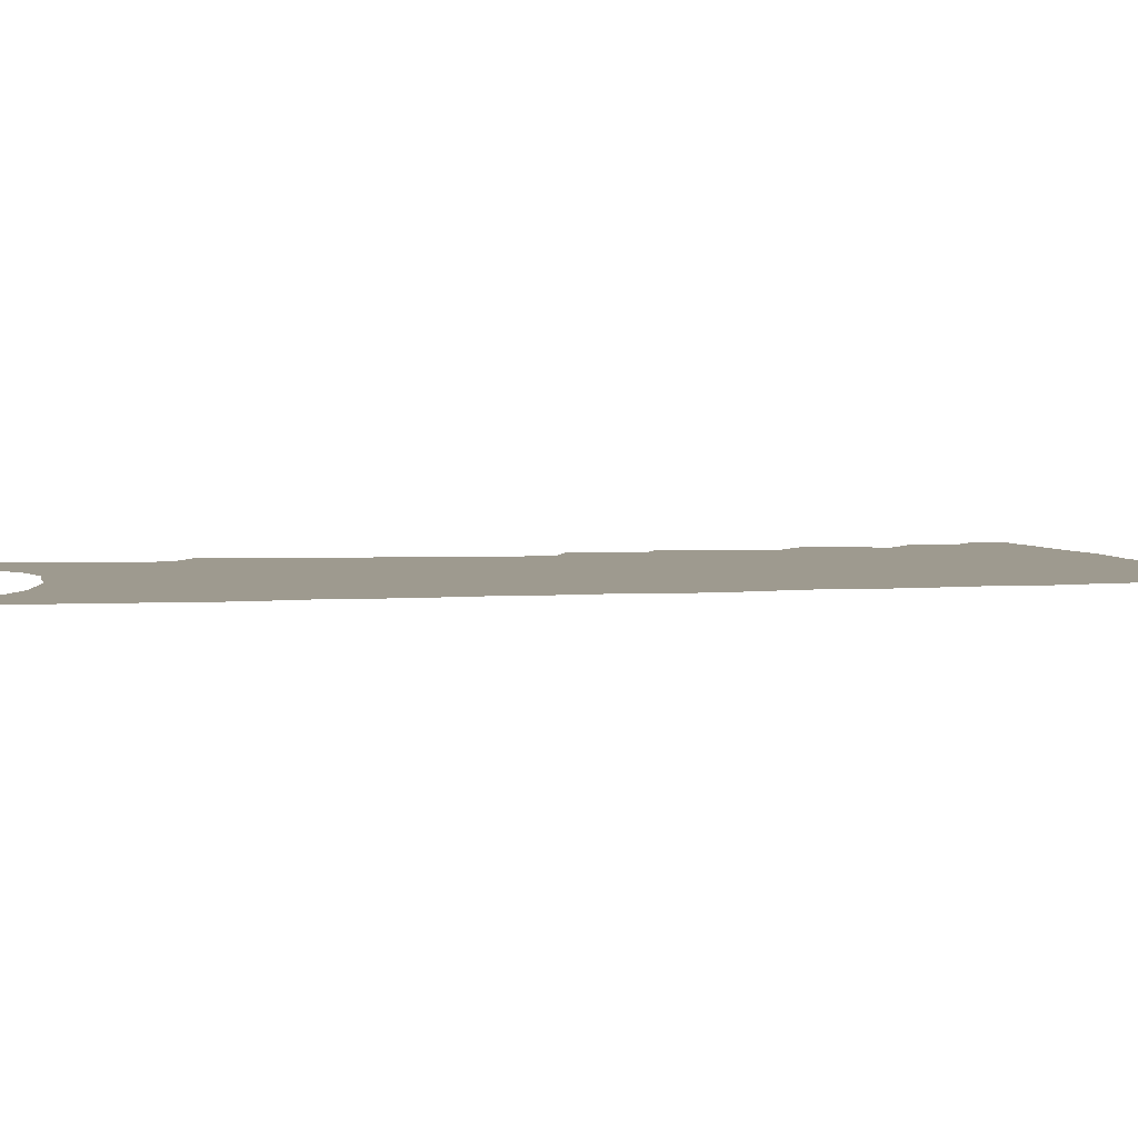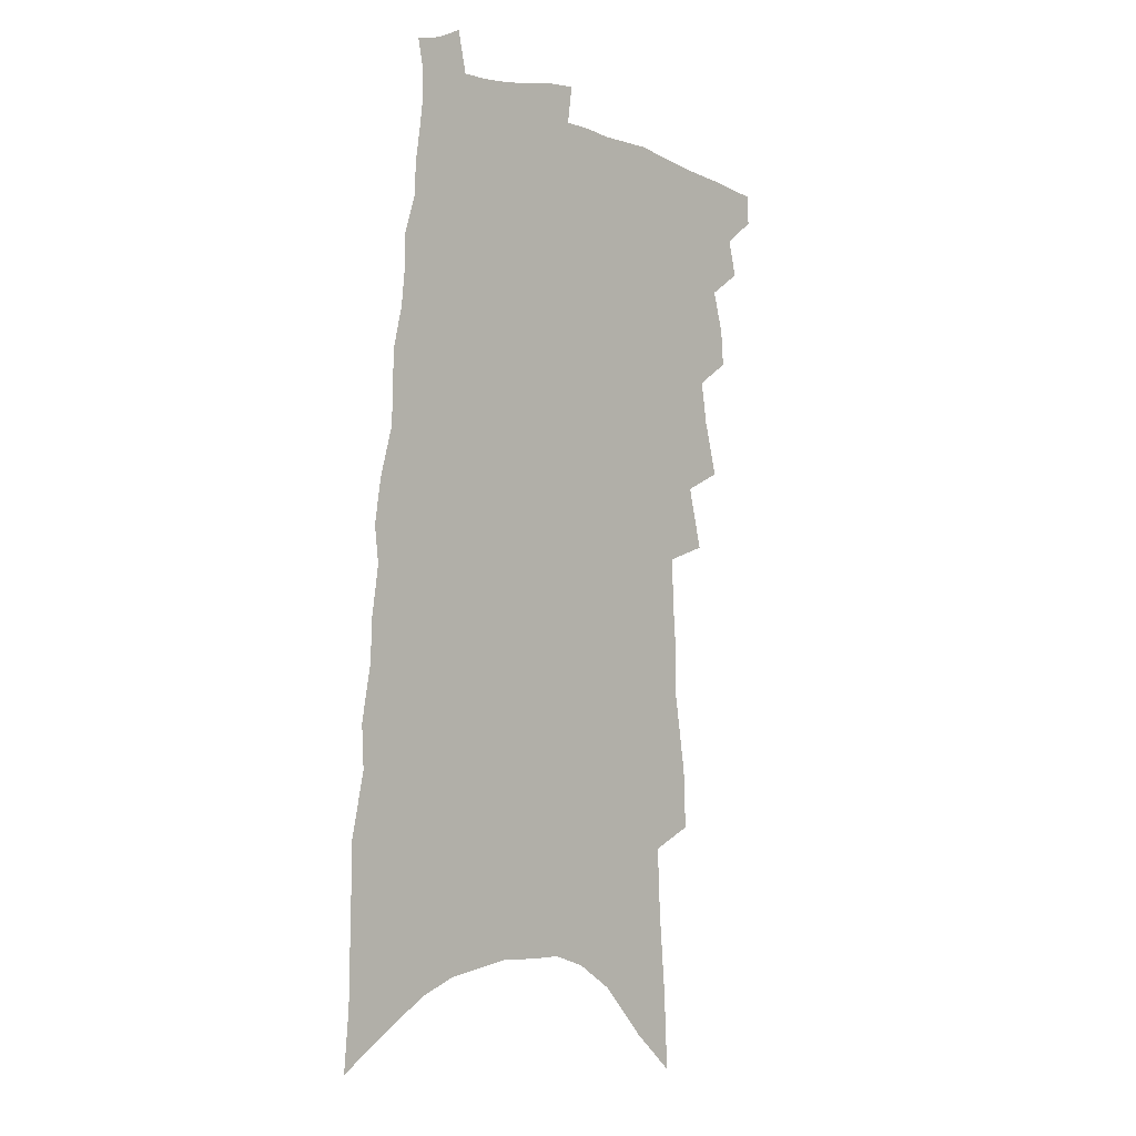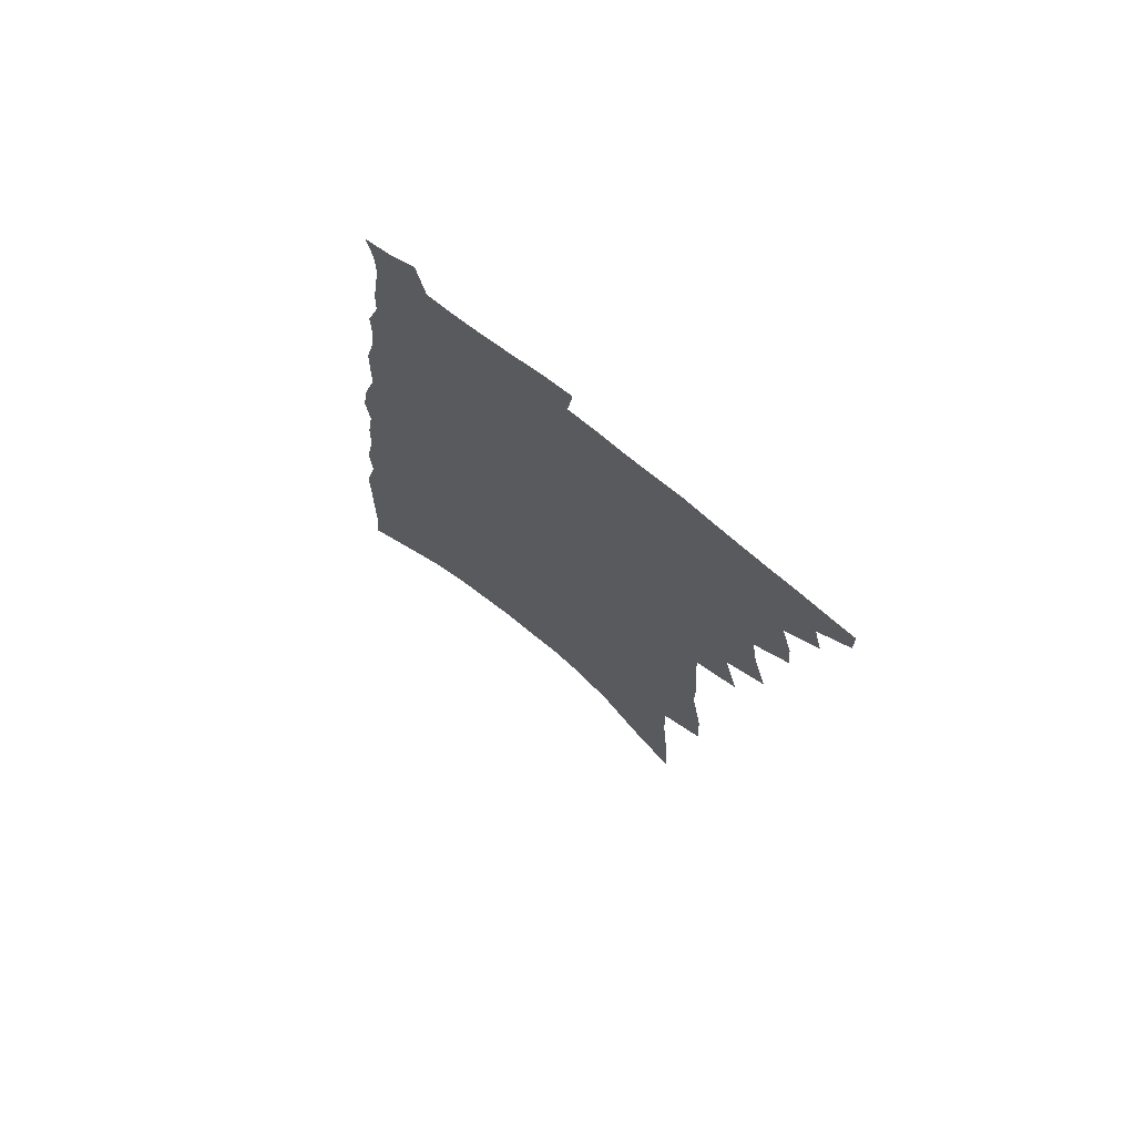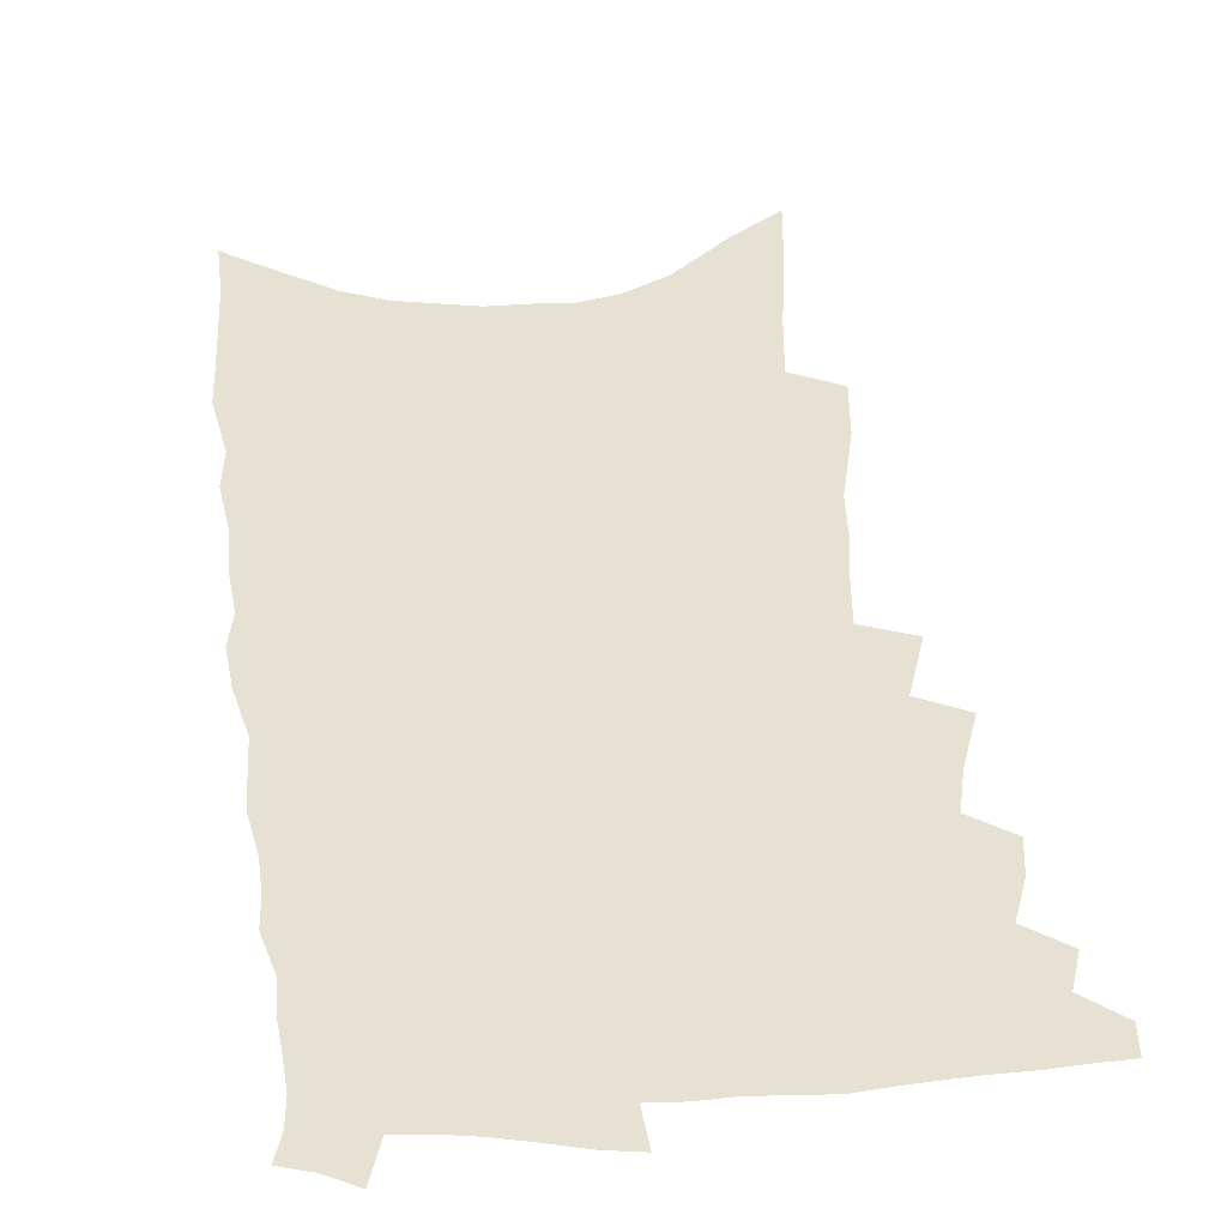
<metadata>
{"format":"obj","ext":"obj","renderer":"f3d","projection":"perspective","resolution":1024,"background":"white","views":[{"elev":3.6,"azim":80.5,"up":"+Z"},{"elev":-3.7,"azim":132.3,"up":"+Y"},{"elev":73.5,"azim":-141.2,"up":"+Y"},{"elev":38.8,"azim":178.1,"up":"+Z"}]}
</metadata>
<code>
v 570.6 416.1 0
v 570.7 420.9 0
v 574.5 406.3 0
v 575.9 412.1 0
v 575.9 416.8 0
v 575.6 421.4 0
v 577.9 390.2 0
v 578.3 395.9 0
v 580.2 402.5 0
v 580.8 407.8 0
v 581.2 412.7 0
v 580.8 417.3 0
v 580.2 422.1 0
v 580.3 370.9 0
v 582.6 379.6 0
v 583.7 386.4 0
v 585.2 393.1 0
v 585.5 398.5 0
v 586.2 403.9 0
v 586.7 408.9 0
v 586.1 413.2 0
v 585.7 417.7 0
v 585 422.5 0
v 584.5 358.1 0
v 587 367.9 0
v 588.1 375.3 0
v 589.2 382.3 0
v 589.9 388.4 0
v 590 393.5 0
v 590.2 398.6 0
v 590.9 404.2 0
v 591.1 409.1 0
v 590.7 413.6 0
v 590.3 418.2 0
v 589.6 423 0
v 588.6 310.9 0
v 588.9 320.3 0
v 590.9 332.6 0
v 590.9 340.1 0
v 591.6 348.4 0
v 591.8 355.7 0
v 592.5 363.4 0
v 593.3 370.6 0
v 593.8 377.2 0
v 594.6 383.8 0
v 594.8 389.1 0
v 595 394.4 0
v 595.7 400 0
v 595.7 404.7 0
v 595.8 409.5 0
v 595.3 414.1 0
v 594.9 418.8 0
v 594.2 423.7 0
v 593.6 271.4 0
v 594.2 283.9 0
v 595.3 296.8 0
v 595.8 307.6 0
v 596 317.1 0
v 596.4 326.4 0
v 596.8 335.4 0
v 597.6 344.4 0
v 597.5 351.3 0
v 598.1 358.9 0
v 598.1 365.2 0
v 598.9 372.6 0
v 599.4 379 0
v 599.3 384.1 0
v 600 390.2 0
v 600.3 395.7 0
v 600.4 400.5 0
v 600.6 405.5 0
v 600.3 409.9 0
v 600.2 414.4 0
v 599.6 419.1 0
v 598.8 424.5 0
v 600.7 277.7 0
v 600.7 288.5 0
v 602.7 303.8 0
v 602.7 313.3 0
v 602.8 322.3 0
v 602.3 329.2 0
v 602.7 338 0
v 603.5 347.5 0
v 603.7 354.5 0
v 603.6 360.8 0
v 603.9 367.7 0
v 603.9 373.5 0
v 604.5 380.4 0
v 604.7 385.9 0
v 604.6 390.7 0
v 605.1 396.4 0
v 605.1 401.2 0
v 605.1 405.7 0
v 604.9 410.2 0
v 604.8 414.6 0
v 604.3 419.4 0
v 603.7 424.5 0
v 608.4 286 0
v 608.9 298.5 0
v 608.6 307.1 0
v 608.4 315.9 0
v 608.4 324.9 0
v 608.3 332.8 0
v 608.4 340.7 0
v 608.4 347.6 0
v 608.9 356.6 0
v 608.7 361.7 0
v 608.9 368.8 0
v 609 374.7 0
v 609.1 380.4 0
v 609.4 386.5 0
v 609.4 391.4 0
v 609.5 396.4 0
v 609.6 401.4 0
v 609.5 405.9 0
v 609.5 410.4 0
v 609.3 414.9 0
v 608.9 419.7 0
v 608.5 424.5 0
v 614.7 290 0
v 614.6 300.6 0
v 614.3 310 0
v 614 318.2 0
v 613.7 325.5 0
v 613.3 332.5 0
v 613.7 342 0
v 613.8 349.9 0
v 613.7 356.2 0
v 613.6 362.8 0
v 613.8 369.8 0
v 613.8 375.7 0
v 613.8 381.1 0
v 613.9 386.8 0
v 614 392.1 0
v 614 396.9 0
v 614.1 401.7 0
v 614.1 406.1 0
v 614.1 410.6 0
v 614 415 0
v 613.7 419.6 0
v 613.1 425 0
v 620.4 291.9 0
v 620.1 302.4 0
v 619.7 310.9 0
v 619.4 319.1 0
v 619.2 328 0
v 618.9 336 0
v 618.7 341.7 0
v 618.7 351.2 0
v 618.6 356.9 0
v 618.5 363.9 0
v 618.5 369.9 0
v 618.4 375.6 0
v 618.4 381.8 0
v 618.4 387.2 0
v 618.4 392.3 0
v 618.5 397.1 0
v 618.4 401.6 0
v 618.5 406.2 0
v 618.7 410.8 0
v 618.6 415.1 0
v 618.3 419.6 0
v 617.8 425 0
v 616.9 431 0
v 626.1 291.9 0
v 625.5 302.5 0
v 625 312.9 0
v 624.7 319.9 0
v 624.3 328.5 0
v 624.1 335.4 0
v 623.8 343.3 0
v 623.6 350.4 0
v 623.4 357.3 0
v 623.2 364.3 0
v 623.1 369.6 0
v 623 375.9 0
v 622.9 381.7 0
v 622.9 387.1 0
v 622.8 392.2 0
v 622.9 397.7 0
v 622.9 401.9 0
v 622.9 406.3 0
v 623 410.8 0
v 623 415.1 0
v 622.9 419.6 0
v 622.5 424.8 0
v 621.7 430.6 0
v 631.8 292.3 0
v 631 303.1 0
v 630.8 310.8 0
v 630.2 319.1 0
v 629.5 328.3 0
v 629.2 335.6 0
v 628.7 343.5 0
v 628.4 350.8 0
v 628.4 356.5 0
v 628 363.5 0
v 627.8 369.9 0
v 627.7 375.6 0
v 627.5 381.3 0
v 627.4 386.8 0
v 627.1 392.5 0
v 627.2 397.2 0
v 627.2 401.7 0
v 627.3 406.2 0
v 627.3 410.8 0
v 627.3 415.1 0
v 627.4 419.5 0
v 627.6 423.7 0
v 626.8 429.6 0
v 637.6 291.5 0
v 636.8 301.4 0
v 636 311 0
v 635.7 318.1 0
v 634.7 327.7 0
v 634.6 334.3 0
v 633.7 343.3 0
v 633.4 350 0
v 633.3 356.2 0
v 632.8 363 0
v 632.5 369.3 0
v 632.6 374.6 0
v 632.2 380.6 0
v 632.3 385.7 0
v 631.7 391.9 0
v 631.6 396.7 0
v 631.8 401.2 0
v 631.6 406.1 0
v 631.5 410.7 0
v 631.7 415 0
v 631.8 419.4 0
v 631.9 423.7 0
v 631.8 428.7 0
v 643.5 290.6 0
v 642.7 299.9 0
v 641.9 309.1 0
v 641.3 317.3 0
v 640.7 325.3 0
v 640 333.5 0
v 639.1 341.7 0
v 638.5 348.9 0
v 638.5 354.9 0
v 637.9 361.9 0
v 638 367.5 0
v 637.6 373.7 0
v 636.9 380.1 0
v 636.9 385.2 0
v 636.2 391.4 0
v 636.2 396.2 0
v 636.1 401 0
v 636.2 405.6 0
v 636 410.4 0
v 636 415 0
v 636.2 419.3 0
v 636.4 423.7 0
v 636.6 428.2 0
v 649.7 288.2 0
v 649.3 296.8 0
v 648.4 306 0
v 647.2 315.3 0
v 646.4 323.7 0
v 645.9 331.3 0
v 645 339.4 0
v 644.9 345.7 0
v 643.7 353.9 0
v 643.7 359.8 0
v 643 366.6 0
v 642.9 372.3 0
v 642 378.8 0
v 642 384.2 0
v 641.5 389.8 0
v 641.2 395.2 0
v 640.8 400.4 0
v 641 405 0
v 640.3 410.4 0
v 640.5 414.7 0
v 640.5 419.1 0
v 640.9 423.5 0
v 641.2 428.1 0
v 642.7 434.6 0
v 657.2 283.6 0
v 656.4 292.7 0
v 655.8 301.5 0
v 655.1 310.1 0
v 653.3 319.9 0
v 652.8 327.6 0
v 651.8 335.8 0
v 650.9 343.5 0
v 650.6 350.3 0
v 650.3 356.8 0
v 650.2 363 0
v 648.8 370.1 0
v 648.3 376.2 0
v 648.4 381.7 0
v 647.4 387.8 0
v 647.3 393.1 0
v 646 399.2 0
v 646.4 403.8 0
v 645.2 409.6 0
v 644.9 414.3 0
v 645.2 418.7 0
v 645.5 423.2 0
v 645.6 427.6 0
v 647 432.6 0
v 665 278.6 0
v 664.2 287.9 0
v 664.1 295.9 0
v 663.9 303.8 0
v 663.8 311.7 0
v 661.6 321.6 0
v 662 328.4 0
v 660.4 337 0
v 660.1 344 0
v 659 351.6 0
v 659.7 357.3 0
v 658.6 364.4 0
v 656.4 372.2 0
v 656.2 378 0
v 656.1 383.7 0
v 654.5 390.3 0
v 653.9 396 0
v 653.9 401 0
v 651.9 407.5 0
v 651.7 412.5 0
v 650.9 417.6 0
v 650.3 422.7 0
v 650.4 427.2 0
v 651.3 431.5 0
f 4 5 1
f 1 5 2
f 5 6 2
f 9 10 3
f 3 10 4
f 10 11 4
f 4 11 5
f 11 12 5
f 5 12 6
f 12 13 6
f 16 17 7
f 7 17 8
f 17 18 8
f 8 18 9
f 18 19 9
f 9 19 10
f 19 20 10
f 10 20 11
f 20 21 11
f 11 21 12
f 21 22 12
f 12 22 13
f 22 23 13
f 25 26 14
f 14 26 15
f 26 27 15
f 15 27 16
f 27 28 16
f 16 28 17
f 28 29 17
f 17 29 18
f 29 30 18
f 18 30 19
f 30 31 19
f 19 31 20
f 31 32 20
f 20 32 21
f 32 33 21
f 21 33 22
f 33 34 22
f 22 34 23
f 34 35 23
f 41 42 24
f 24 42 25
f 42 43 25
f 25 43 26
f 43 44 26
f 26 44 27
f 44 45 27
f 27 45 28
f 45 46 28
f 28 46 29
f 46 47 29
f 29 47 30
f 47 48 30
f 30 48 31
f 48 49 31
f 31 49 32
f 49 50 32
f 32 50 33
f 50 51 33
f 33 51 34
f 51 52 34
f 34 52 35
f 52 53 35
f 57 58 36
f 36 58 37
f 58 59 37
f 37 59 38
f 59 60 38
f 38 60 39
f 60 61 39
f 39 61 40
f 61 62 40
f 40 62 41
f 62 63 41
f 41 63 42
f 63 64 42
f 42 64 43
f 64 65 43
f 43 65 44
f 65 66 44
f 44 66 45
f 66 67 45
f 45 67 46
f 67 68 46
f 46 68 47
f 68 69 47
f 47 69 48
f 69 70 48
f 48 70 49
f 70 71 49
f 49 71 50
f 71 72 50
f 50 72 51
f 72 73 51
f 51 73 52
f 73 74 52
f 52 74 53
f 74 75 53
f 54 76 55
f 76 77 55
f 55 77 56
f 77 78 56
f 56 78 57
f 78 79 57
f 57 79 58
f 79 80 58
f 58 80 59
f 80 81 59
f 59 81 60
f 81 82 60
f 60 82 61
f 82 83 61
f 61 83 62
f 83 84 62
f 62 84 63
f 84 85 63
f 63 85 64
f 85 86 64
f 64 86 65
f 86 87 65
f 65 87 66
f 87 88 66
f 66 88 67
f 88 89 67
f 67 89 68
f 89 90 68
f 68 90 69
f 90 91 69
f 69 91 70
f 91 92 70
f 70 92 71
f 92 93 71
f 71 93 72
f 93 94 72
f 72 94 73
f 94 95 73
f 73 95 74
f 95 96 74
f 74 96 75
f 96 97 75
f 76 98 77
f 98 99 77
f 77 99 78
f 99 100 78
f 78 100 79
f 100 101 79
f 79 101 80
f 101 102 80
f 80 102 81
f 102 103 81
f 81 103 82
f 103 104 82
f 82 104 83
f 104 105 83
f 83 105 84
f 105 106 84
f 84 106 85
f 106 107 85
f 85 107 86
f 107 108 86
f 86 108 87
f 108 109 87
f 87 109 88
f 109 110 88
f 88 110 89
f 110 111 89
f 89 111 90
f 111 112 90
f 90 112 91
f 112 113 91
f 91 113 92
f 113 114 92
f 92 114 93
f 114 115 93
f 93 115 94
f 115 116 94
f 94 116 95
f 116 117 95
f 95 117 96
f 117 118 96
f 96 118 97
f 118 119 97
f 98 120 99
f 120 121 99
f 99 121 100
f 121 122 100
f 100 122 101
f 122 123 101
f 101 123 102
f 123 124 102
f 102 124 103
f 124 125 103
f 103 125 104
f 125 126 104
f 104 126 105
f 126 127 105
f 105 127 106
f 127 128 106
f 106 128 107
f 128 129 107
f 107 129 108
f 129 130 108
f 108 130 109
f 130 131 109
f 109 131 110
f 131 132 110
f 110 132 111
f 132 133 111
f 111 133 112
f 133 134 112
f 112 134 113
f 134 135 113
f 113 135 114
f 135 136 114
f 114 136 115
f 136 137 115
f 115 137 116
f 137 138 116
f 116 138 117
f 138 139 117
f 117 139 118
f 139 140 118
f 118 140 119
f 140 141 119
f 120 142 121
f 142 143 121
f 121 143 122
f 143 144 122
f 122 144 123
f 144 145 123
f 123 145 124
f 145 146 124
f 124 146 125
f 146 147 125
f 125 147 126
f 147 148 126
f 126 148 127
f 148 149 127
f 127 149 128
f 149 150 128
f 128 150 129
f 150 151 129
f 129 151 130
f 151 152 130
f 130 152 131
f 152 153 131
f 131 153 132
f 153 154 132
f 132 154 133
f 154 155 133
f 133 155 134
f 155 156 134
f 134 156 135
f 156 157 135
f 135 157 136
f 157 158 136
f 136 158 137
f 158 159 137
f 137 159 138
f 159 160 138
f 138 160 139
f 160 161 139
f 139 161 140
f 161 162 140
f 140 162 141
f 162 163 141
f 142 165 143
f 165 166 143
f 143 166 144
f 166 167 144
f 144 167 145
f 167 168 145
f 145 168 146
f 168 169 146
f 146 169 147
f 169 170 147
f 147 170 148
f 170 171 148
f 148 171 149
f 171 172 149
f 149 172 150
f 172 173 150
f 150 173 151
f 173 174 151
f 151 174 152
f 174 175 152
f 152 175 153
f 175 176 153
f 153 176 154
f 176 177 154
f 154 177 155
f 177 178 155
f 155 178 156
f 178 179 156
f 156 179 157
f 179 180 157
f 157 180 158
f 180 181 158
f 158 181 159
f 181 182 159
f 159 182 160
f 182 183 160
f 160 183 161
f 183 184 161
f 161 184 162
f 184 185 162
f 162 185 163
f 185 186 163
f 163 186 164
f 186 187 164
f 165 188 166
f 188 189 166
f 166 189 167
f 189 190 167
f 167 190 168
f 190 191 168
f 168 191 169
f 191 192 169
f 169 192 170
f 192 193 170
f 170 193 171
f 193 194 171
f 171 194 172
f 194 195 172
f 172 195 173
f 195 196 173
f 173 196 174
f 196 197 174
f 174 197 175
f 197 198 175
f 175 198 176
f 198 199 176
f 176 199 177
f 199 200 177
f 177 200 178
f 200 201 178
f 178 201 179
f 201 202 179
f 179 202 180
f 202 203 180
f 180 203 181
f 203 204 181
f 181 204 182
f 204 205 182
f 182 205 183
f 205 206 183
f 183 206 184
f 206 207 184
f 184 207 185
f 207 208 185
f 185 208 186
f 208 209 186
f 186 209 187
f 209 210 187
f 188 211 189
f 211 212 189
f 189 212 190
f 212 213 190
f 190 213 191
f 213 214 191
f 191 214 192
f 214 215 192
f 192 215 193
f 215 216 193
f 193 216 194
f 216 217 194
f 194 217 195
f 217 218 195
f 195 218 196
f 218 219 196
f 196 219 197
f 219 220 197
f 197 220 198
f 220 221 198
f 198 221 199
f 221 222 199
f 199 222 200
f 222 223 200
f 200 223 201
f 223 224 201
f 201 224 202
f 224 225 202
f 202 225 203
f 225 226 203
f 203 226 204
f 226 227 204
f 204 227 205
f 227 228 205
f 205 228 206
f 228 229 206
f 206 229 207
f 229 230 207
f 207 230 208
f 230 231 208
f 208 231 209
f 231 232 209
f 209 232 210
f 232 233 210
f 211 234 212
f 234 235 212
f 212 235 213
f 235 236 213
f 213 236 214
f 236 237 214
f 214 237 215
f 237 238 215
f 215 238 216
f 238 239 216
f 216 239 217
f 239 240 217
f 217 240 218
f 240 241 218
f 218 241 219
f 241 242 219
f 219 242 220
f 242 243 220
f 220 243 221
f 243 244 221
f 221 244 222
f 244 245 222
f 222 245 223
f 245 246 223
f 223 246 224
f 246 247 224
f 224 247 225
f 247 248 225
f 225 248 226
f 248 249 226
f 226 249 227
f 249 250 227
f 227 250 228
f 250 251 228
f 228 251 229
f 251 252 229
f 229 252 230
f 252 253 230
f 230 253 231
f 253 254 231
f 231 254 232
f 254 255 232
f 232 255 233
f 255 256 233
f 234 257 235
f 257 258 235
f 235 258 236
f 258 259 236
f 236 259 237
f 259 260 237
f 237 260 238
f 260 261 238
f 238 261 239
f 261 262 239
f 239 262 240
f 262 263 240
f 240 263 241
f 263 264 241
f 241 264 242
f 264 265 242
f 242 265 243
f 265 266 243
f 243 266 244
f 266 267 244
f 244 267 245
f 267 268 245
f 245 268 246
f 268 269 246
f 246 269 247
f 269 270 247
f 247 270 248
f 270 271 248
f 248 271 249
f 271 272 249
f 249 272 250
f 272 273 250
f 250 273 251
f 273 274 251
f 251 274 252
f 274 275 252
f 252 275 253
f 275 276 253
f 253 276 254
f 276 277 254
f 254 277 255
f 277 278 255
f 255 278 256
f 278 279 256
f 257 281 258
f 281 282 258
f 258 282 259
f 282 283 259
f 259 283 260
f 283 284 260
f 260 284 261
f 284 285 261
f 261 285 262
f 285 286 262
f 262 286 263
f 286 287 263
f 263 287 264
f 287 288 264
f 264 288 265
f 288 289 265
f 265 289 266
f 289 290 266
f 266 290 267
f 290 291 267
f 267 291 268
f 291 292 268
f 268 292 269
f 292 293 269
f 269 293 270
f 293 294 270
f 270 294 271
f 294 295 271
f 271 295 272
f 295 296 272
f 272 296 273
f 296 297 273
f 273 297 274
f 297 298 274
f 274 298 275
f 298 299 275
f 275 299 276
f 299 300 276
f 276 300 277
f 300 301 277
f 277 301 278
f 301 302 278
f 278 302 279
f 302 303 279
f 279 303 280
f 303 304 280
f 281 305 282
f 305 306 282
f 282 306 283
f 306 307 283
f 283 307 284
f 307 308 284
f 284 308 285
f 308 309 285
f 285 309 286
f 309 310 286
f 286 310 287
f 310 311 287
f 287 311 288
f 311 312 288
f 288 312 289
f 312 313 289
f 289 313 290
f 313 314 290
f 290 314 291
f 314 315 291
f 291 315 292
f 315 316 292
f 292 316 293
f 316 317 293
f 293 317 294
f 317 318 294
f 294 318 295
f 318 319 295
f 295 319 296
f 319 320 296
f 296 320 297
f 320 321 297
f 297 321 298
f 321 322 298
f 298 322 299
f 322 323 299
f 299 323 300
f 323 324 300
f 300 324 301
f 324 325 301
f 301 325 302
f 325 326 302
f 302 326 303
f 326 327 303
f 303 327 304
f 327 328 304

</code>
